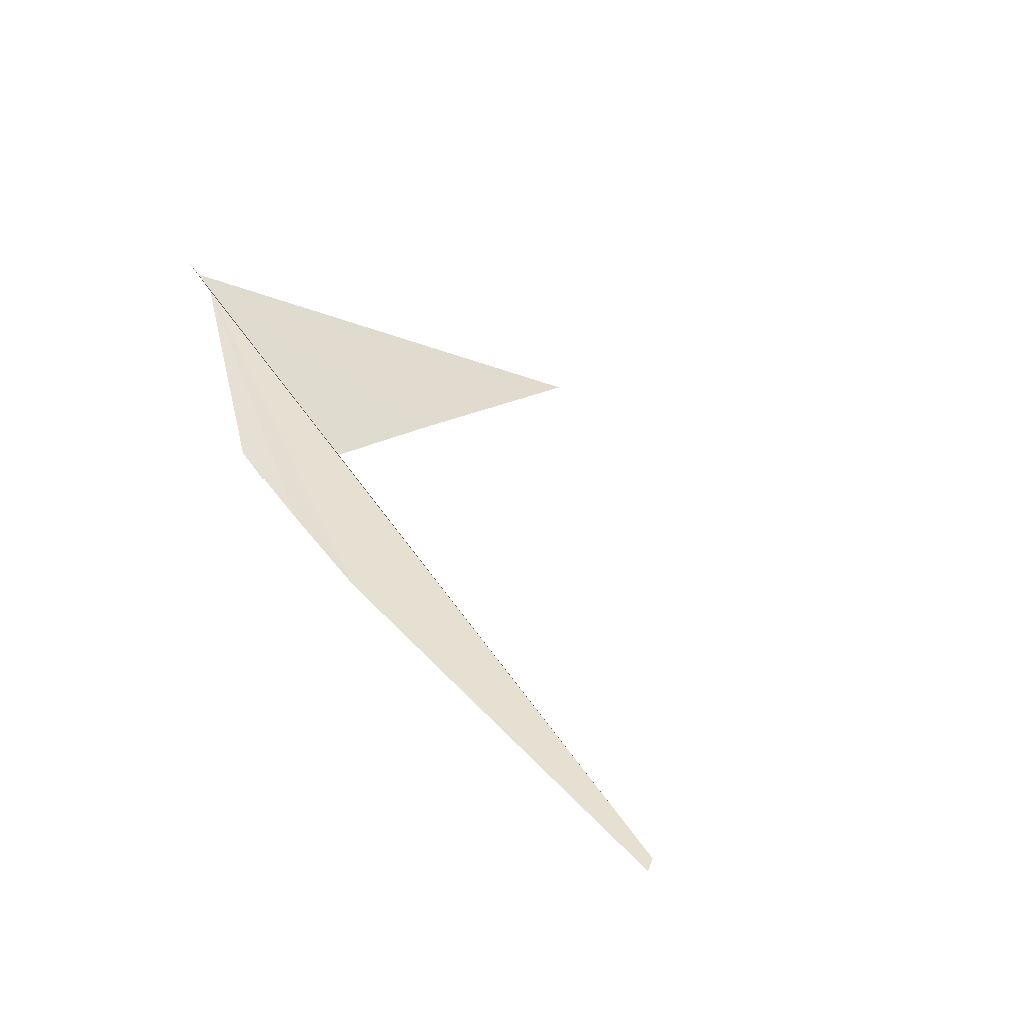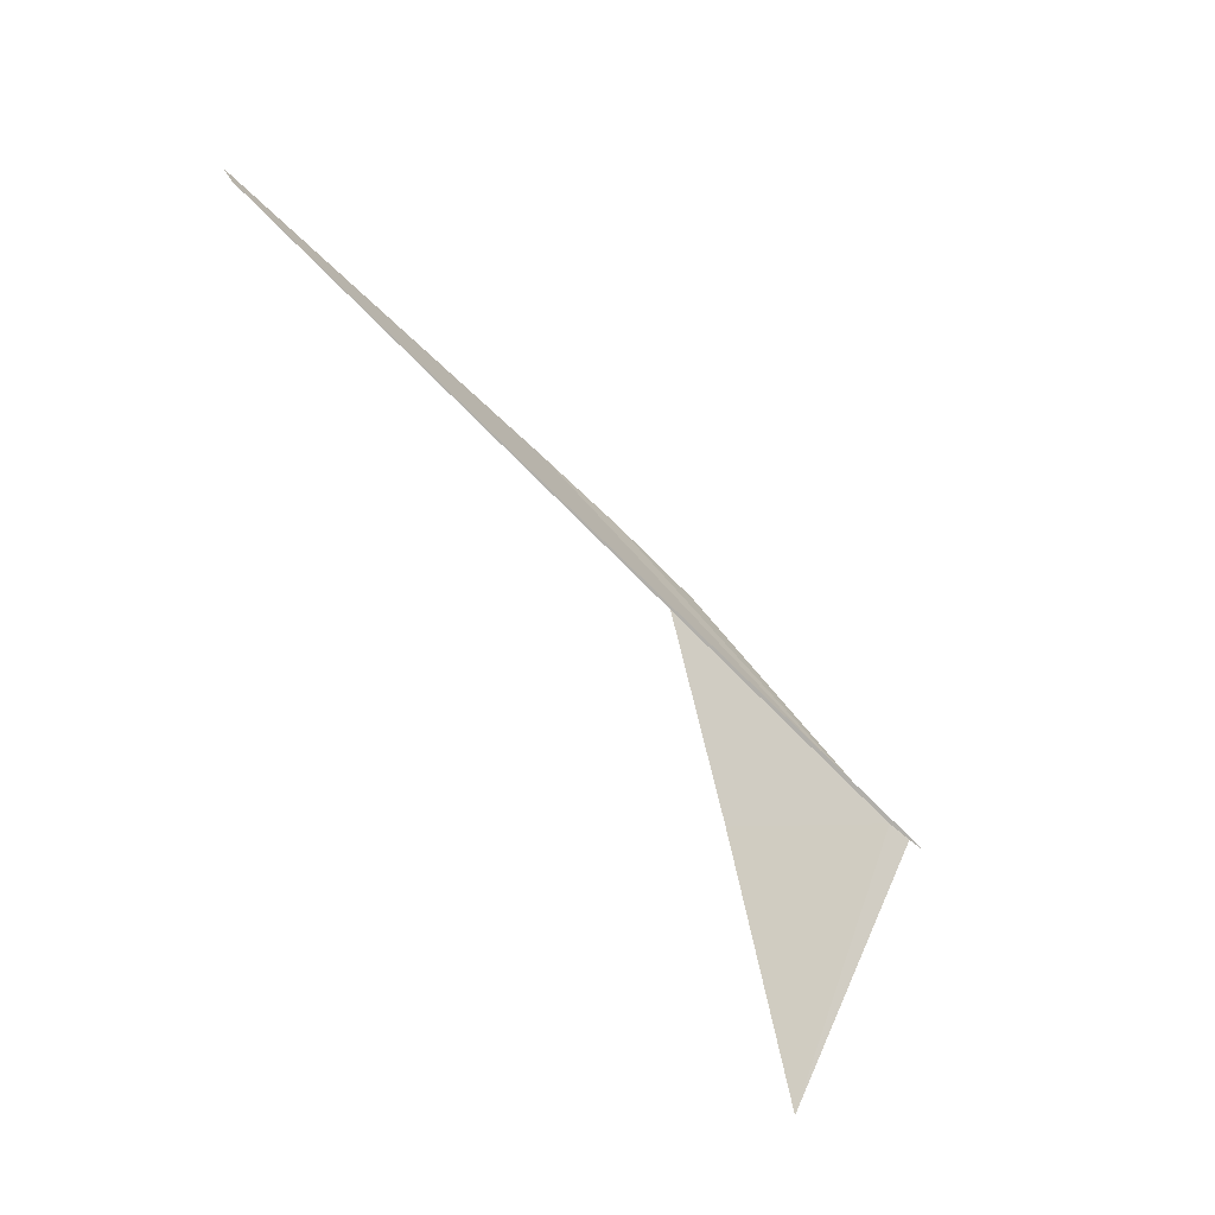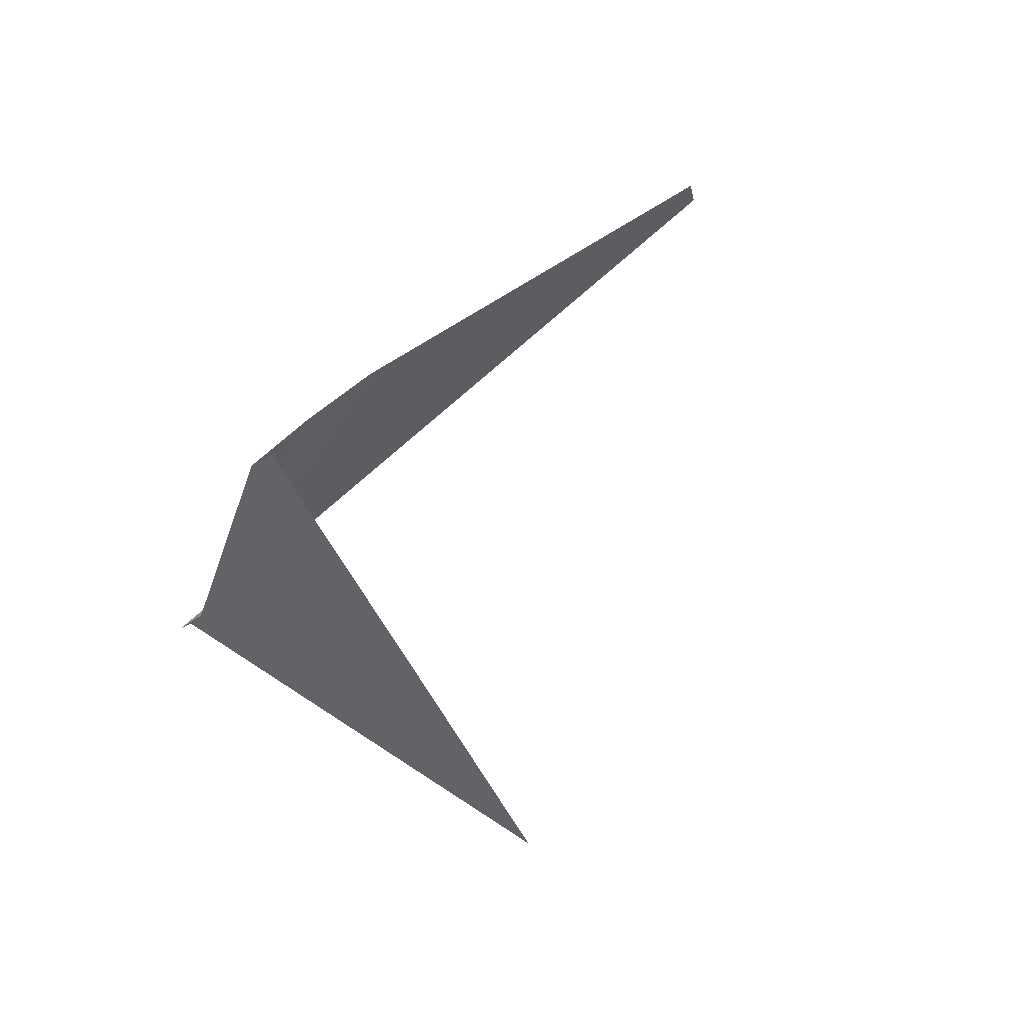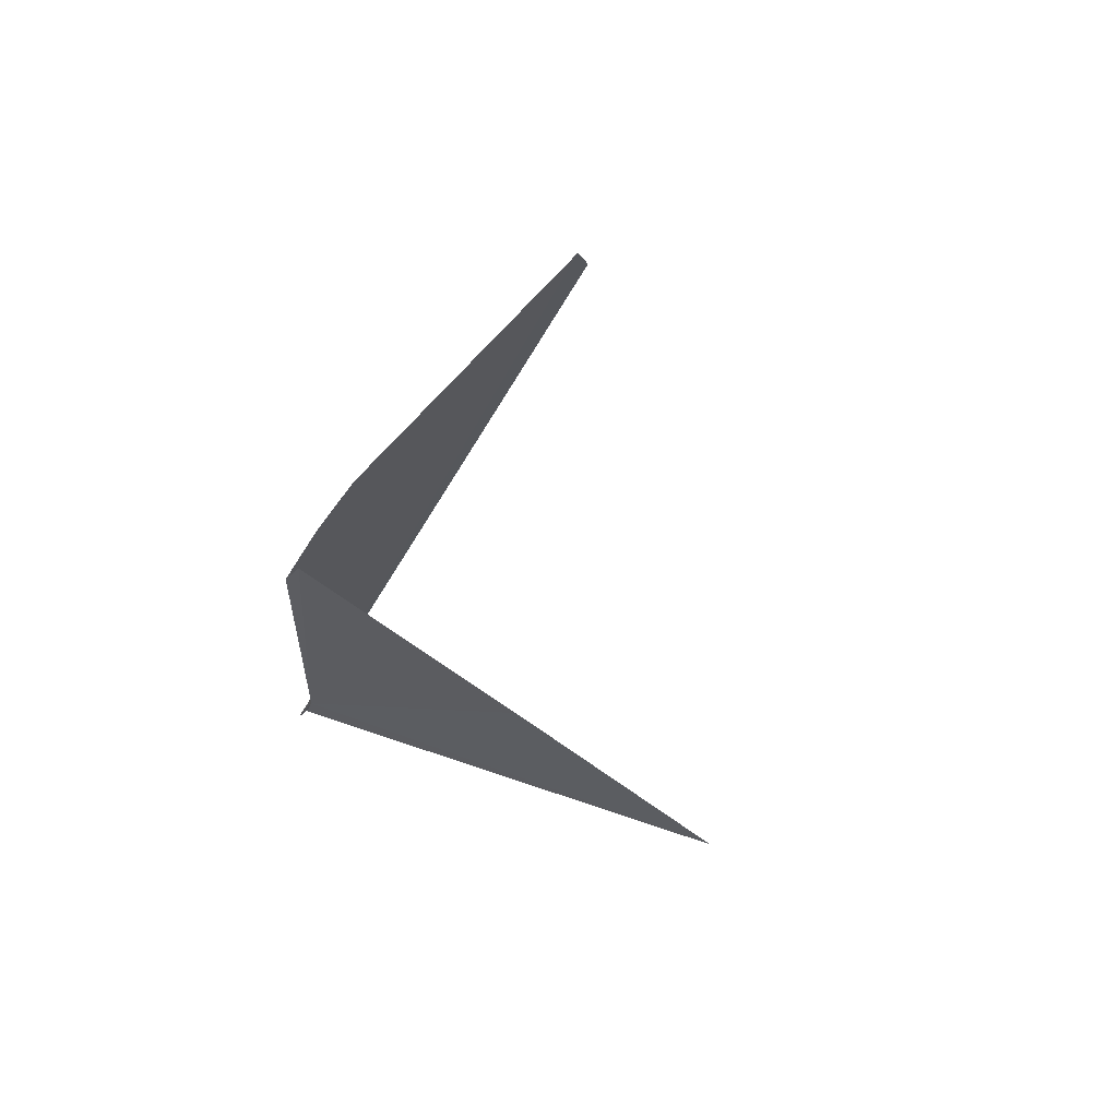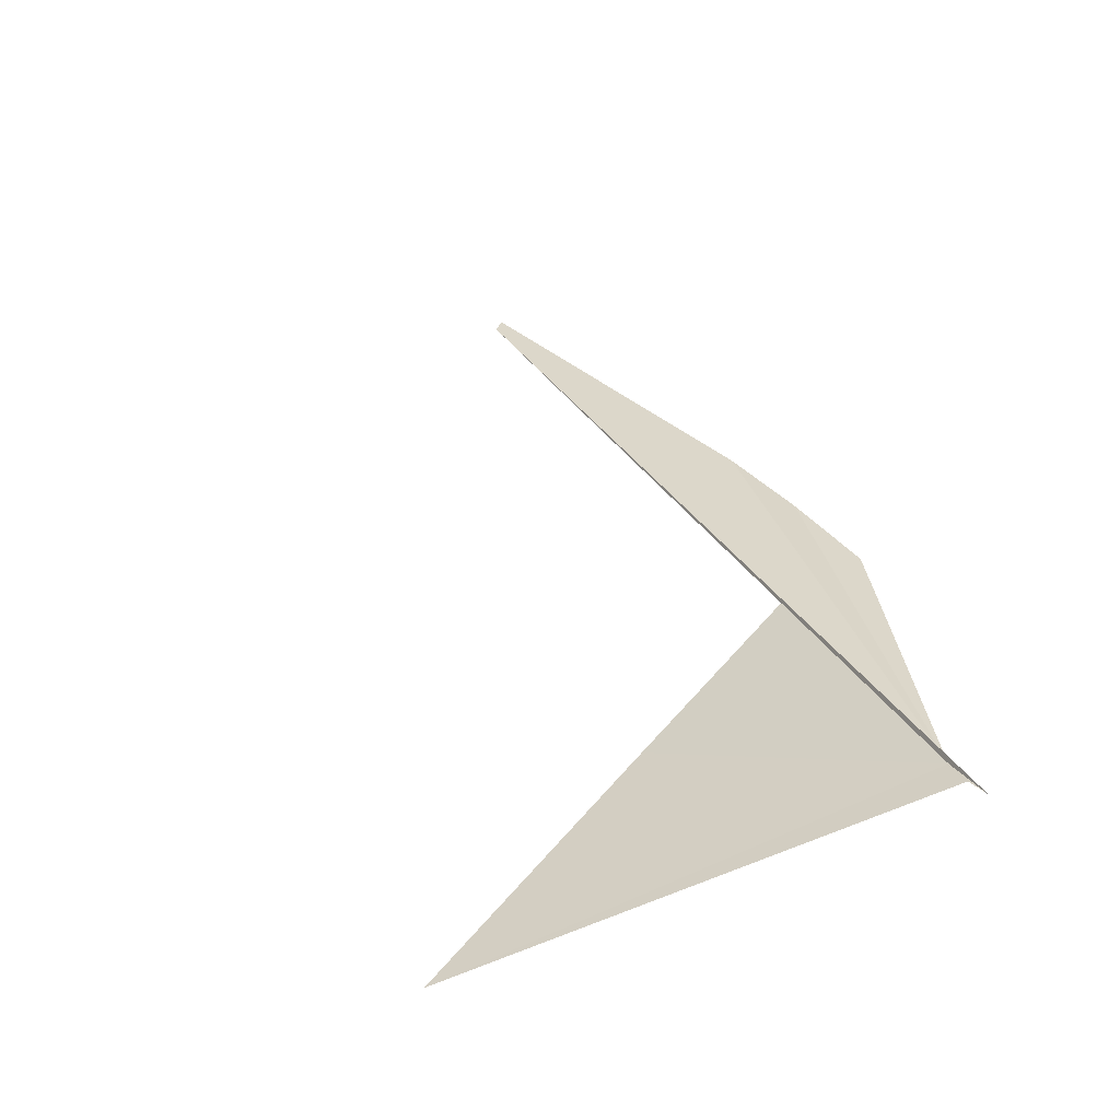
<metadata>
{"format":"obj","ext":"obj","renderer":"f3d","projection":"perspective","resolution":1024,"background":"white","views":[{"elev":8.5,"azim":63.9,"up":"+Y"},{"elev":-65.1,"azim":100.6,"up":"+Z"},{"elev":-67.6,"azim":58.9,"up":"+Y"},{"elev":-57.7,"azim":77.7,"up":"+Y"},{"elev":63.4,"azim":-109.2,"up":"+Y"}]}
</metadata>
<code>
v -208.4 -11.32 99.95
v -208.1 -11.47 99.96
v -207.9 -11.59 99.88
v -207.9 -11.58 99.88
v -208.2 -11.41 99.98
v -208.2 -11.44 99.97
v -208.4 -11.3 99.96
v -208.4 -11.39 99.69
v -208.3 -11.4 99.83
v -208.4 -11.31 99.95
v -208.2 -11.42 99.98
f 1 4 3
f 1 6 5
f 1 7 4
f 1 9 8
f 1 10 7
f 1 8 10
f 1 5 11
f 1 11 9
f 1 2 6
f 1 3 2

</code>
